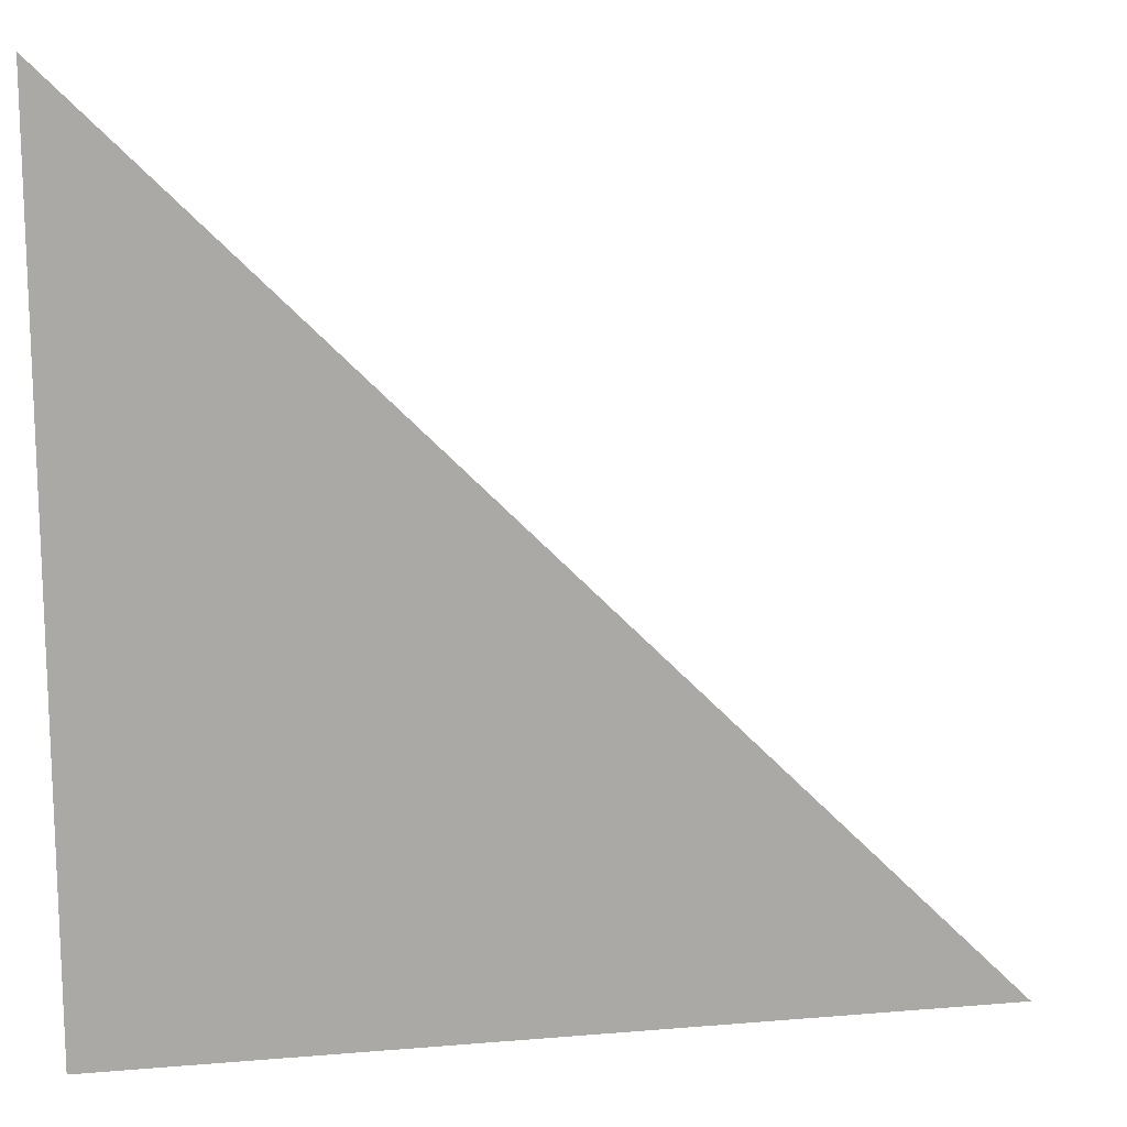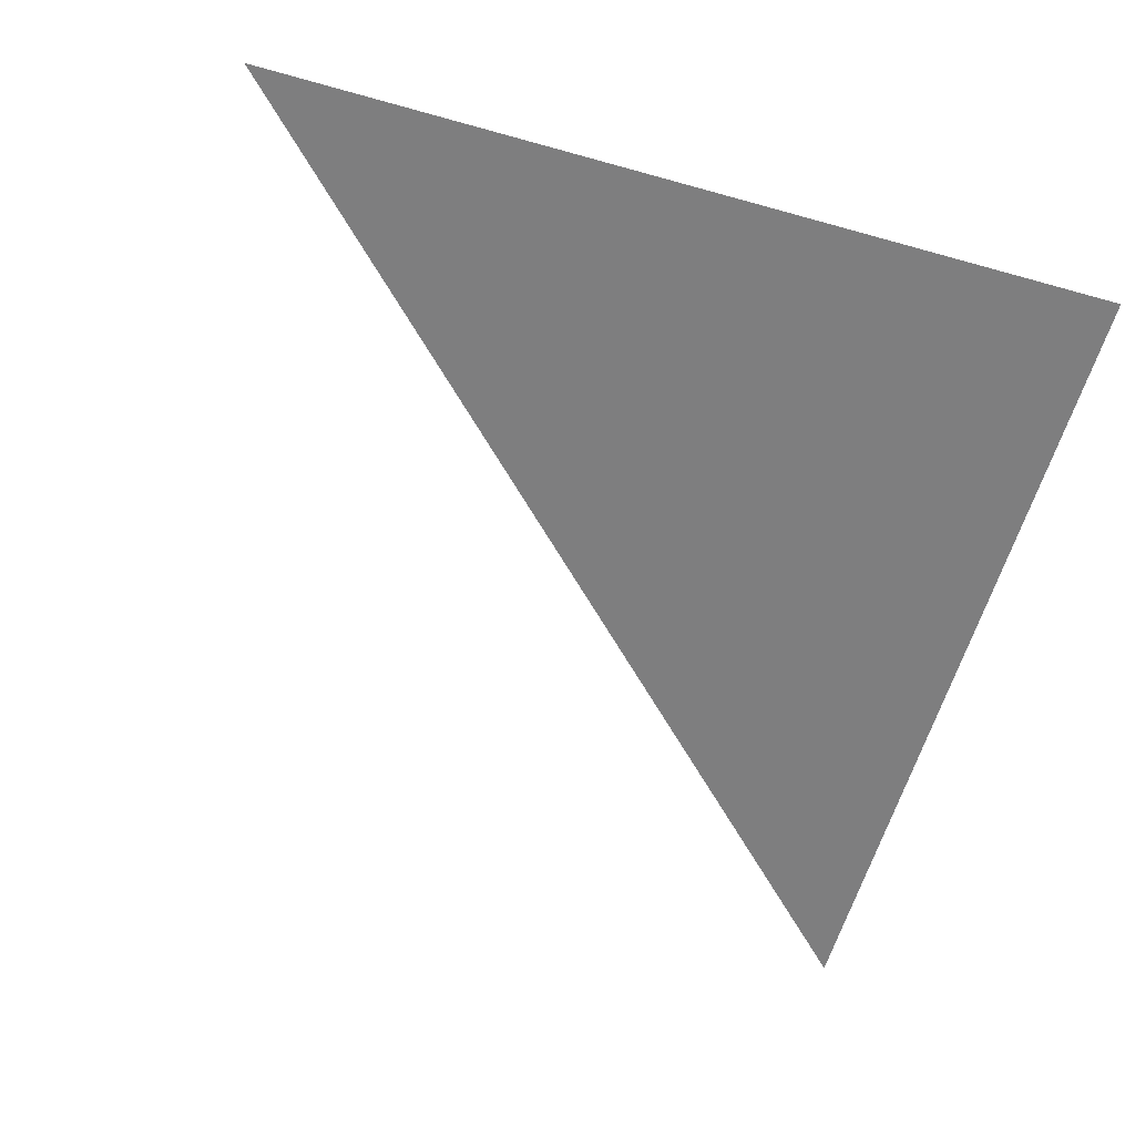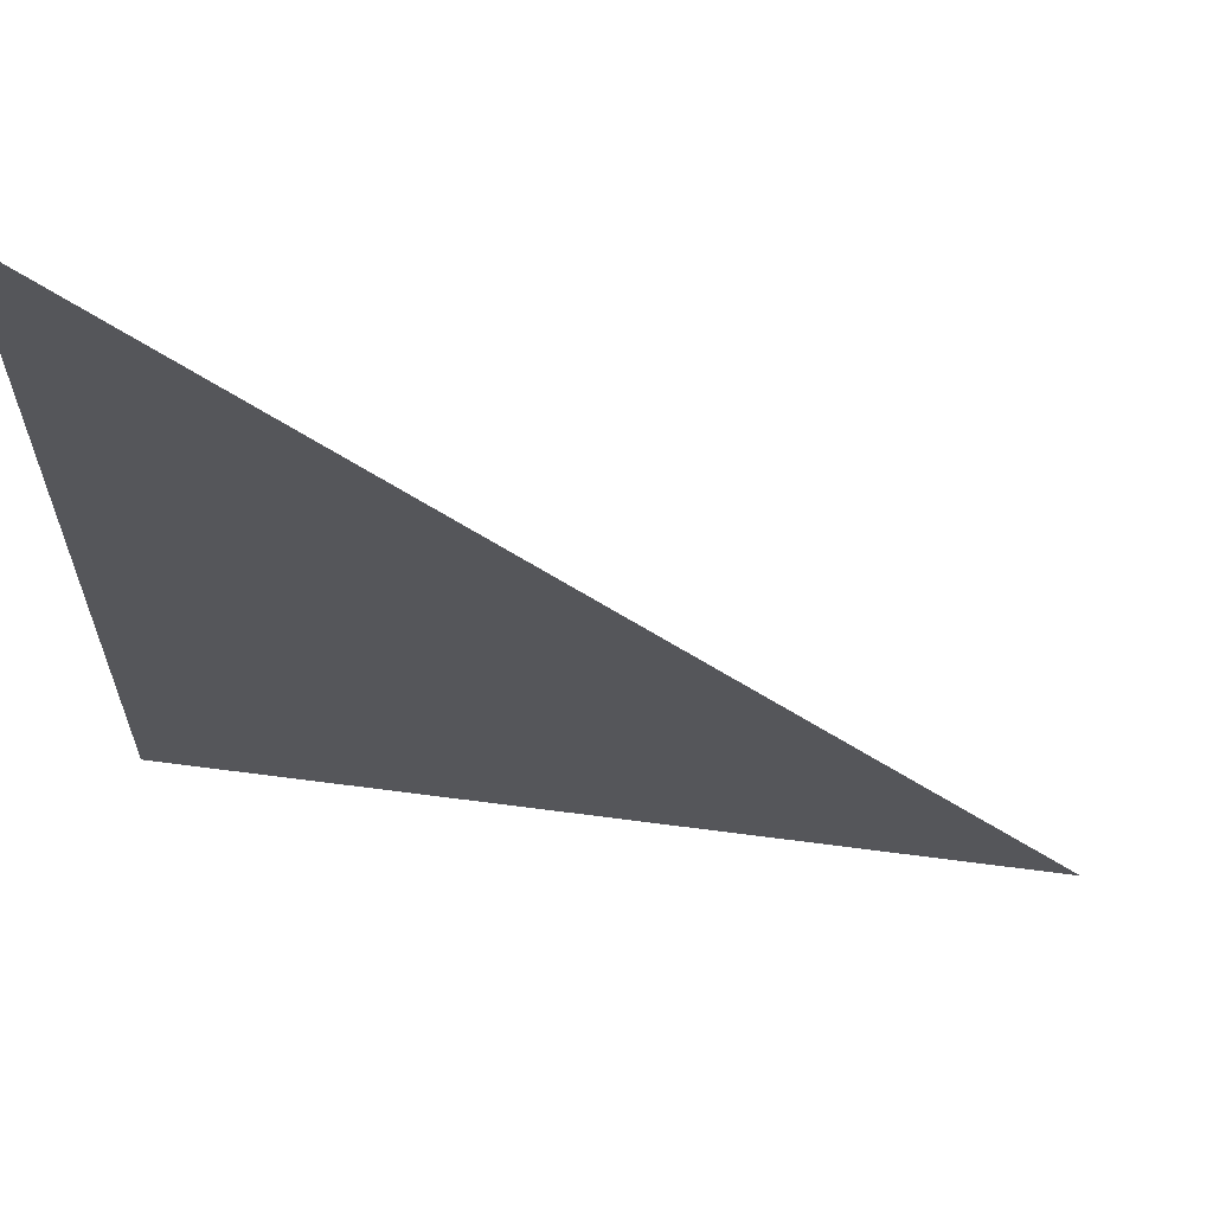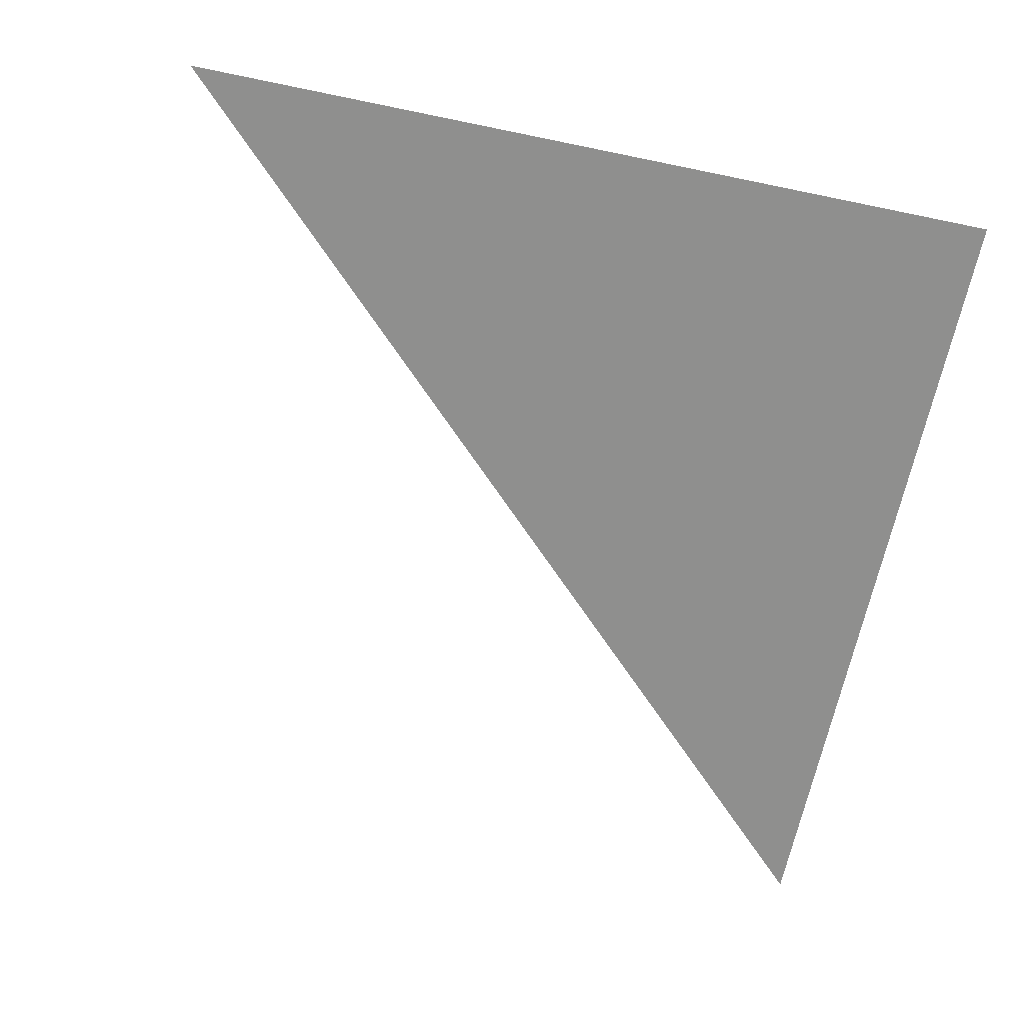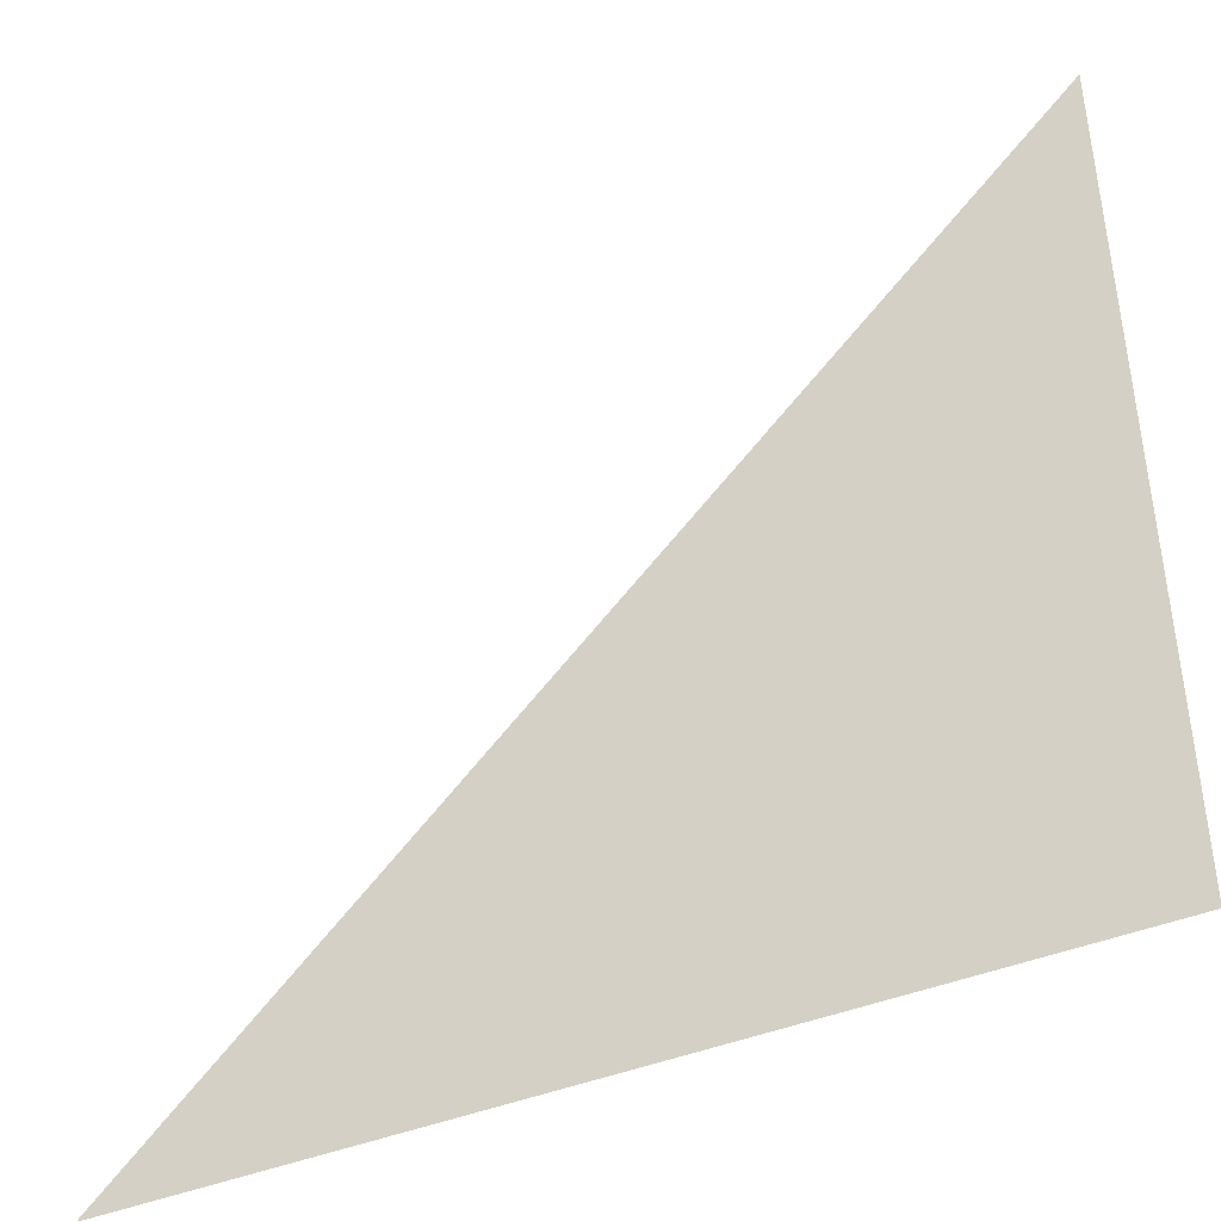
<metadata>
{"format":"obj","ext":"obj","renderer":"f3d","projection":"perspective","resolution":1024,"background":"white","views":[{"elev":14.8,"azim":-10.3,"up":"+Y"},{"elev":-59.5,"azim":-106.1,"up":"+Z"},{"elev":63.6,"azim":7.6,"up":"+Y"},{"elev":-65.3,"azim":-101.8,"up":"+Z"},{"elev":-42.8,"azim":-154.2,"up":"+Y"}]}
</metadata>
<code>
v 0 0 0
v 1 0 0
v 0 1 0
f 1 2 3

</code>
